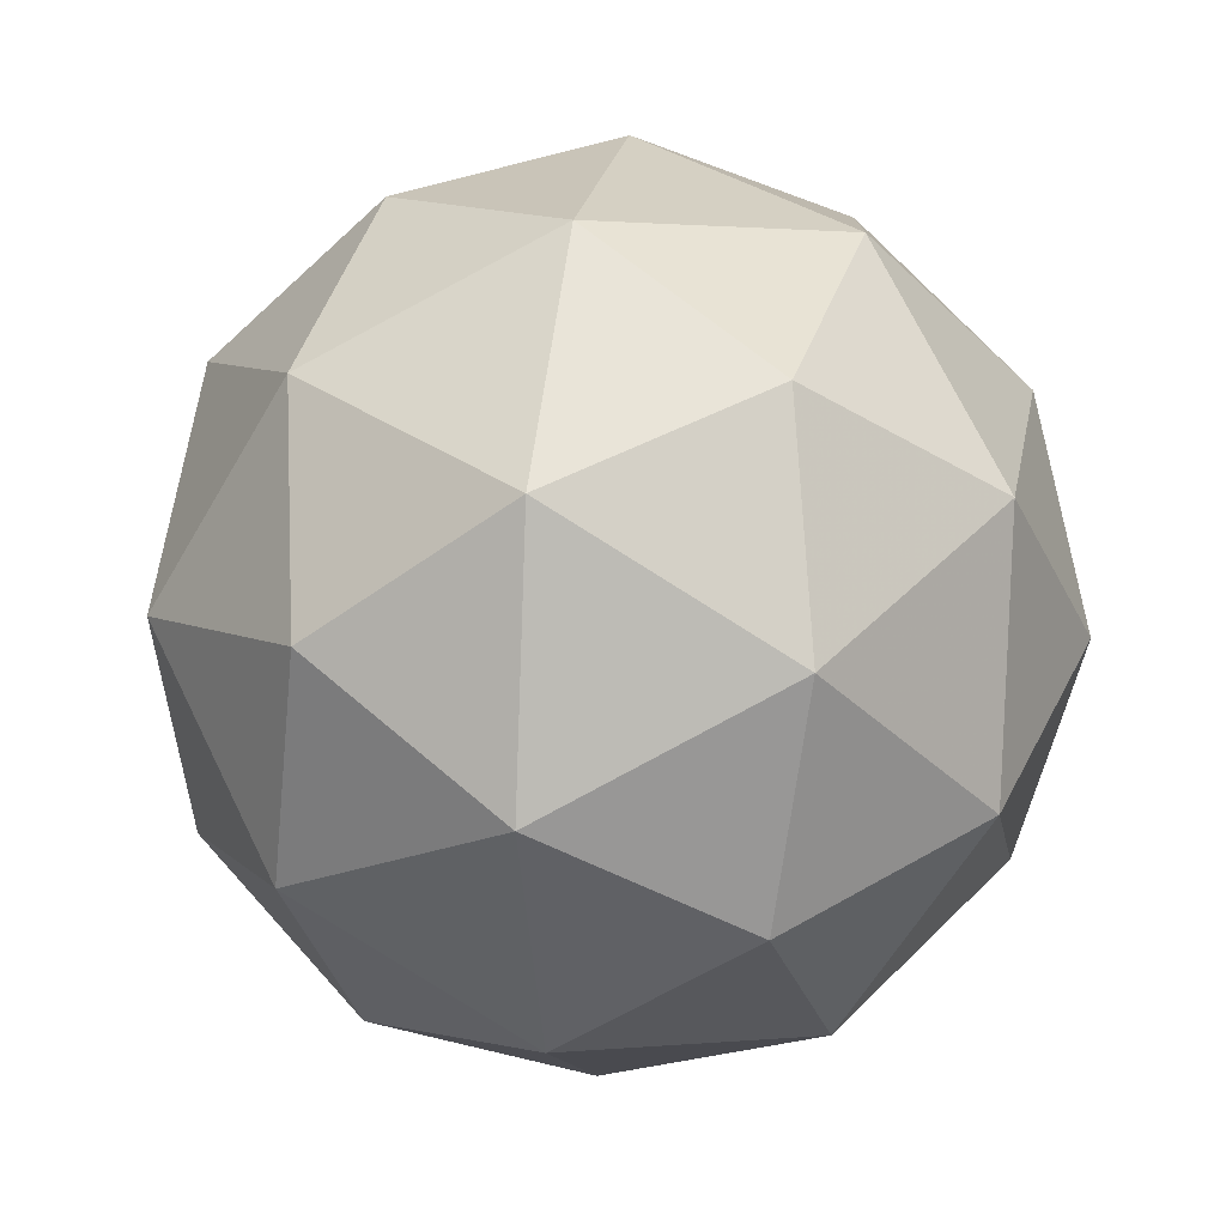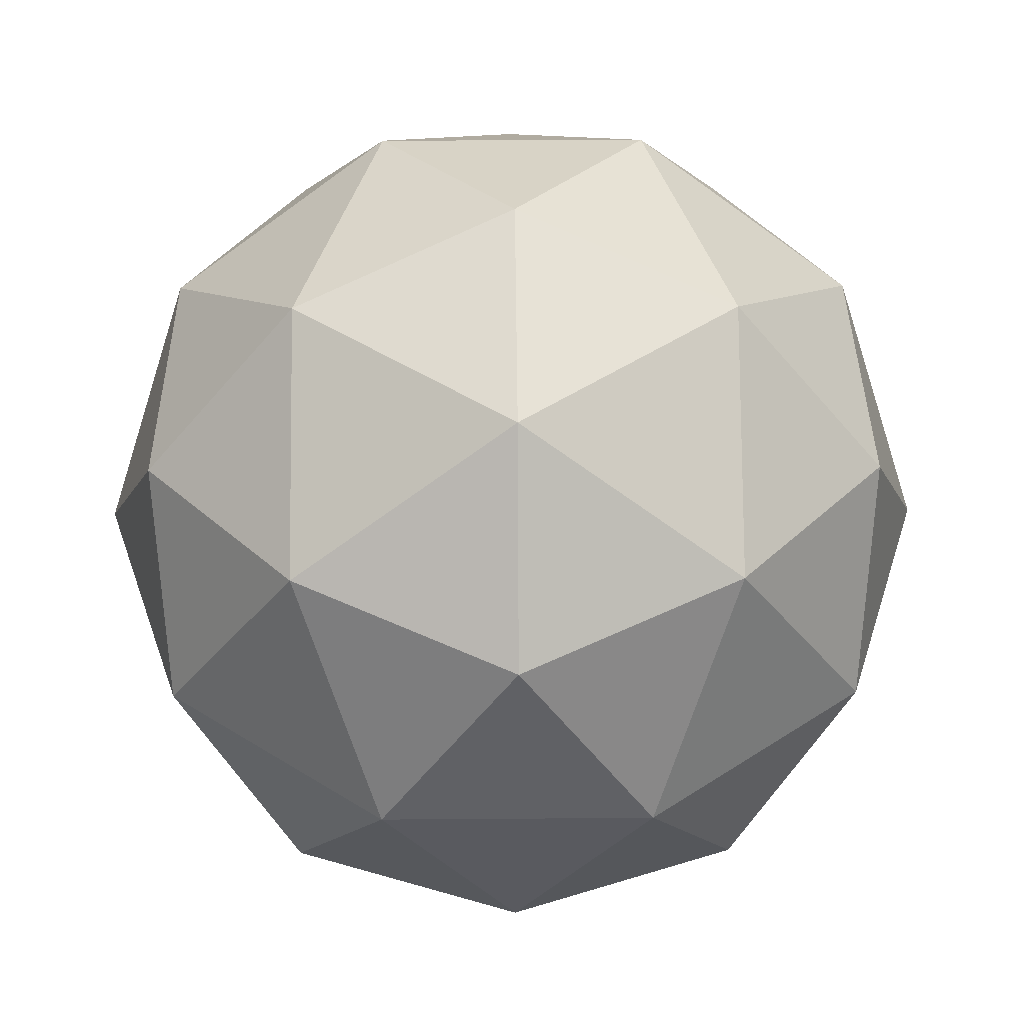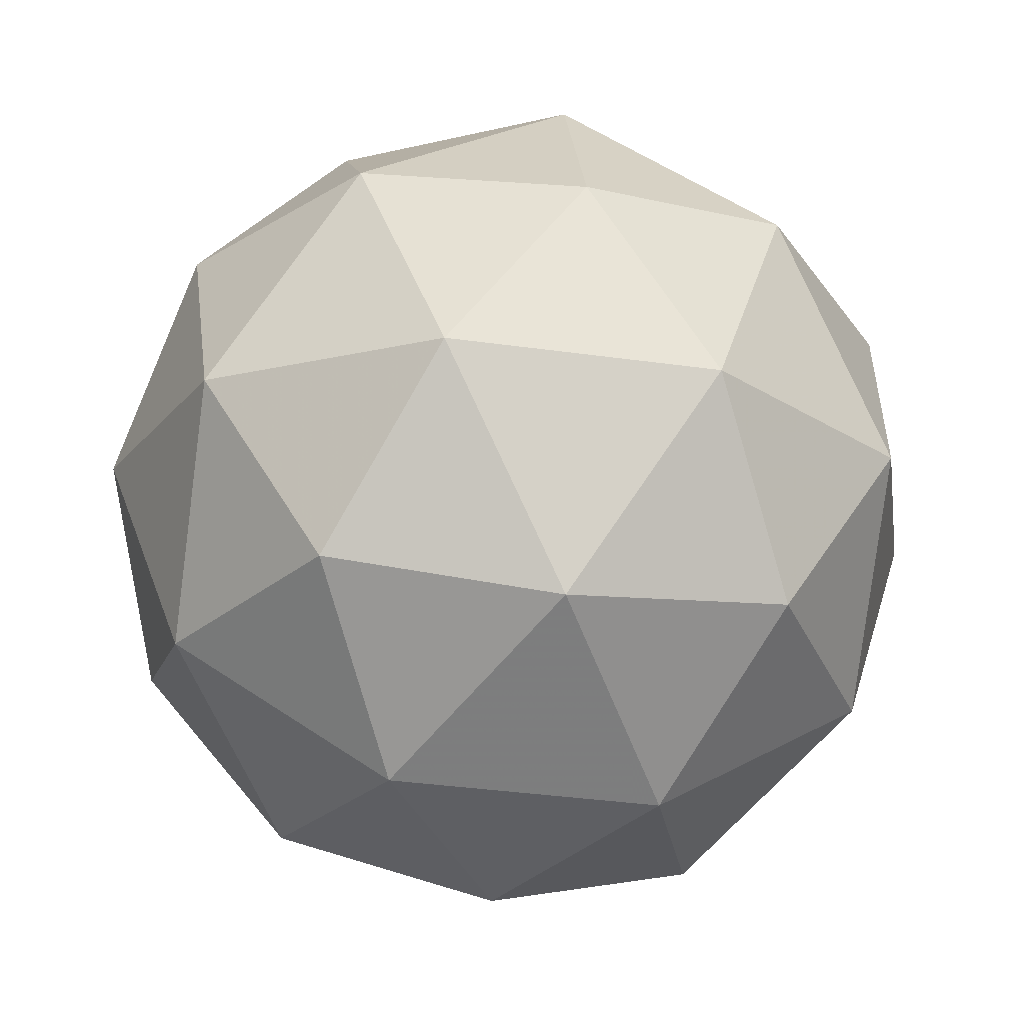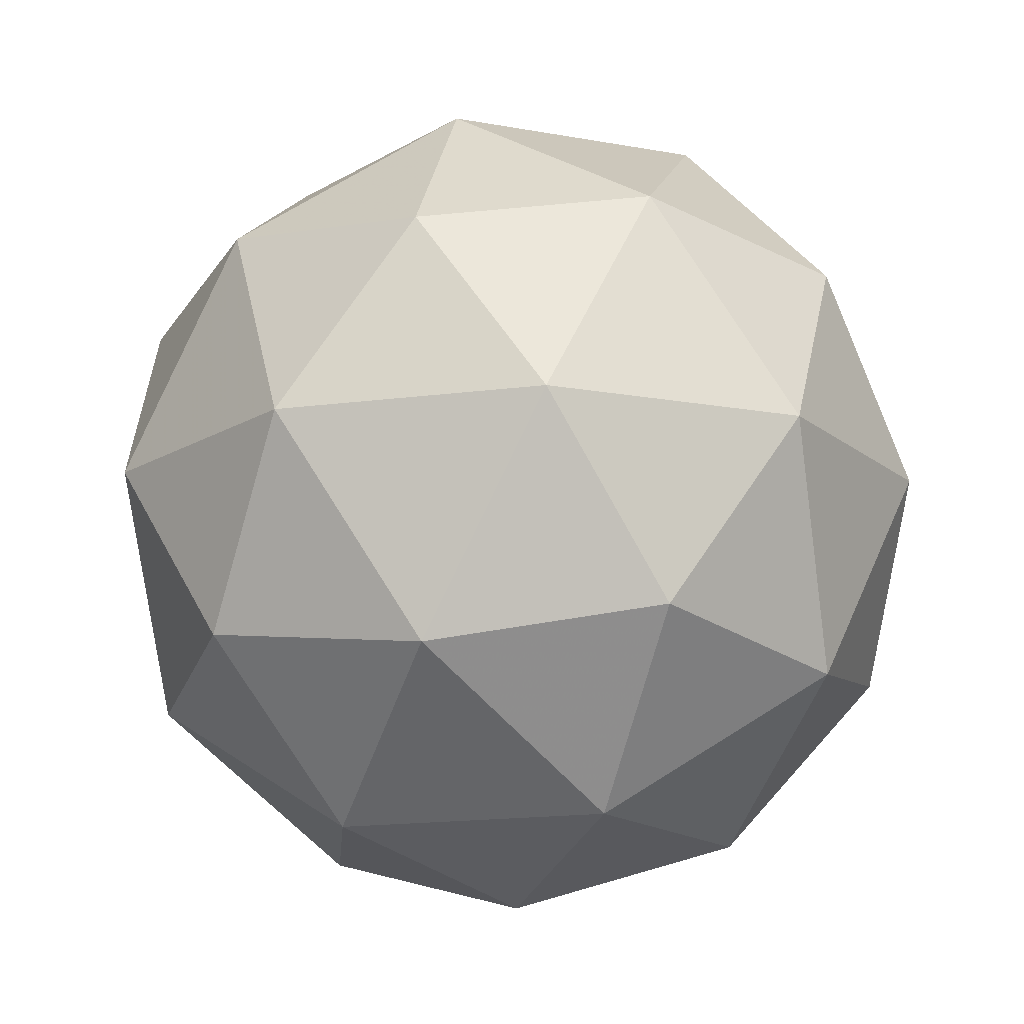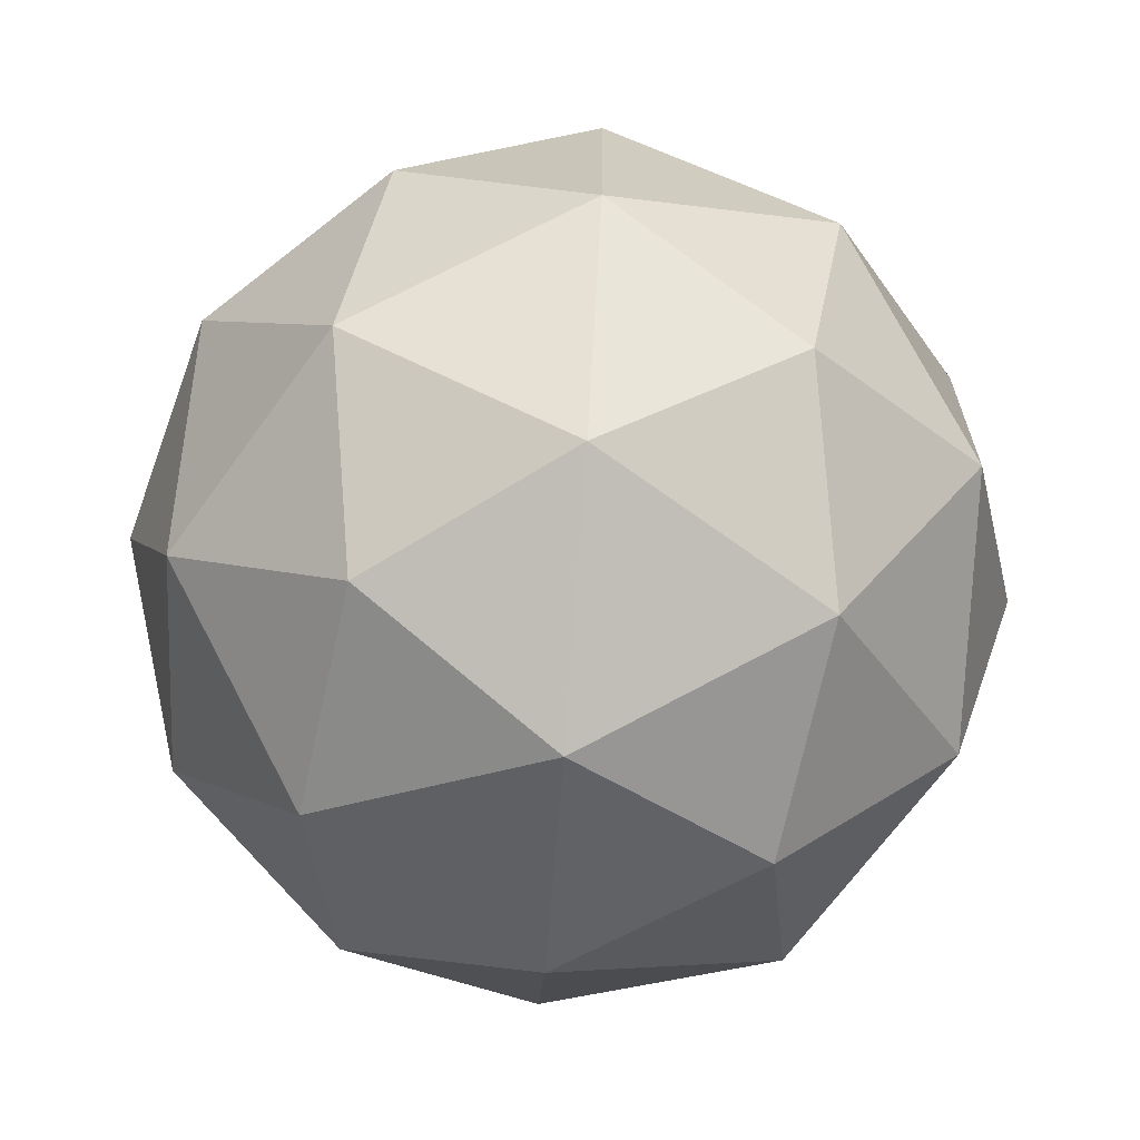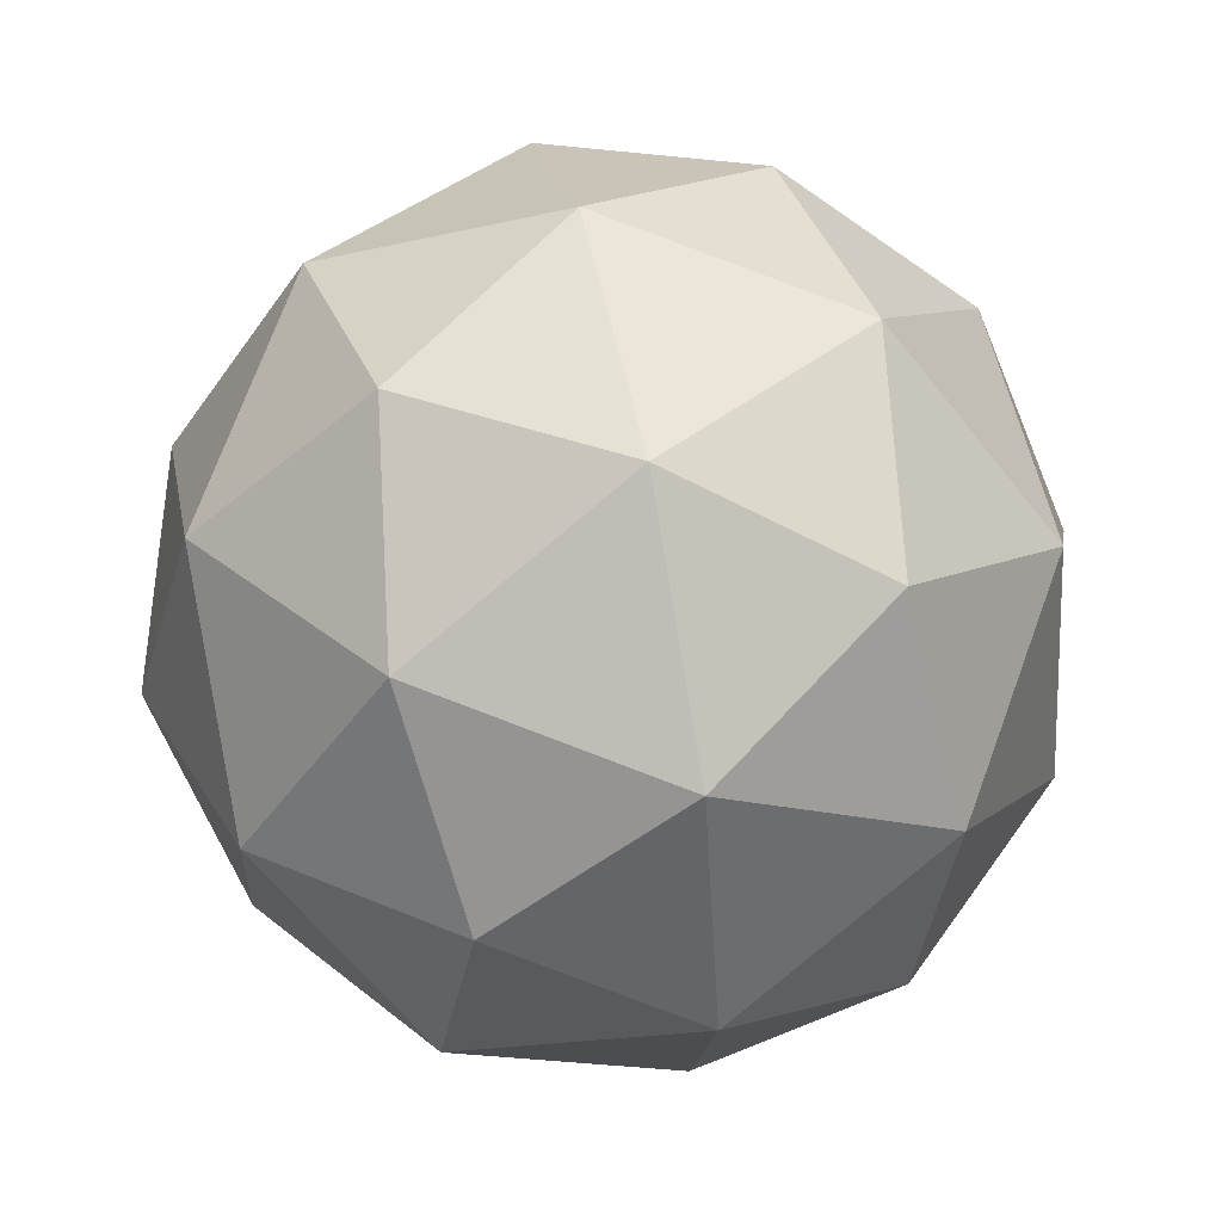
<metadata>
{"format":"obj","ext":"obj","renderer":"f3d","projection":"perspective","resolution":1024,"background":"white","views":[{"elev":41.1,"azim":100.3,"up":"+Y"},{"elev":51.5,"azim":-163.8,"up":"+Z"},{"elev":-25.4,"azim":-28.7,"up":"+Z"},{"elev":73.1,"azim":-63.2,"up":"+Y"},{"elev":-64.3,"azim":-156.7,"up":"+Y"},{"elev":76.1,"azim":-100.5,"up":"+Y"}]}
</metadata>
<code>
v 0.7405 0.3431 -0.4622
v 0.6841 0.3828 -0.414
v 0.7646 0.4073 -0.4134
v 0.8127 0.3385 -0.4192
v 0.762 0.2715 -0.4234
v 0.6825 0.2989 -0.4202
v 0.7214 0.4028 -0.3413
v 0.8009 0.3754 -0.3446
v 0.7993 0.2915 -0.3507
v 0.7188 0.2671 -0.3513
v 0.6707 0.3358 -0.3455
v 0.7429 0.3313 -0.3026
v 0.7545 0.3818 -0.4475
v 0.7072 0.3674 -0.4479
v 0.7213 0.4052 -0.4192
v 0.6731 0.3415 -0.4232
v 0.7062 0.3181 -0.4515
v 0.7827 0.3414 -0.4509
v 0.7969 0.3792 -0.4223
v 0.7529 0.3021 -0.4534
v 0.7954 0.2994 -0.4281
v 0.7188 0.2761 -0.4287
v 0.6661 0.3632 -0.3793
v 0.6652 0.3139 -0.383
v 0.7432 0.4169 -0.3765
v 0.6959 0.4025 -0.3769
v 0.8182 0.3604 -0.3818
v 0.79 0.4008 -0.3784
v 0.7875 0.2718 -0.3879
v 0.8173 0.3111 -0.3854
v 0.6935 0.2735 -0.3864
v 0.7402 0.2574 -0.3883
v 0.6881 0.3749 -0.3366
v 0.7646 0.3982 -0.336
v 0.8104 0.3328 -0.3415
v 0.7621 0.2691 -0.3455
v 0.6865 0.2952 -0.3425
v 0.7305 0.3723 -0.3114
v 0.7007 0.3329 -0.3138
v 0.7772 0.3562 -0.3133
v 0.7763 0.3069 -0.3169
v 0.729 0.2925 -0.3172
f 1 14 13
f 2 14 16
f 1 13 18
f 1 18 20
f 1 20 17
f 2 16 23
f 3 15 25
f 4 19 27
f 5 21 29
f 6 22 31
f 2 23 26
f 3 25 28
f 4 27 30
f 5 29 32
f 6 31 24
f 7 33 38
f 8 34 40
f 9 35 41
f 10 36 42
f 11 37 39
f 39 42 12
f 39 37 42
f 37 10 42
f 42 41 12
f 42 36 41
f 36 9 41
f 41 40 12
f 41 35 40
f 35 8 40
f 40 38 12
f 40 34 38
f 34 7 38
f 38 39 12
f 38 33 39
f 33 11 39
f 24 37 11
f 24 31 37
f 31 10 37
f 32 36 10
f 32 29 36
f 29 9 36
f 30 35 9
f 30 27 35
f 27 8 35
f 28 34 8
f 28 25 34
f 25 7 34
f 26 33 7
f 26 23 33
f 23 11 33
f 31 32 10
f 31 22 32
f 22 5 32
f 29 30 9
f 29 21 30
f 21 4 30
f 27 28 8
f 27 19 28
f 19 3 28
f 25 26 7
f 25 15 26
f 15 2 26
f 23 24 11
f 23 16 24
f 16 6 24
f 17 22 6
f 17 20 22
f 20 5 22
f 20 21 5
f 20 18 21
f 18 4 21
f 18 19 4
f 18 13 19
f 13 3 19
f 16 17 6
f 16 14 17
f 14 1 17
f 13 15 3
f 13 14 15
f 14 2 15

</code>
